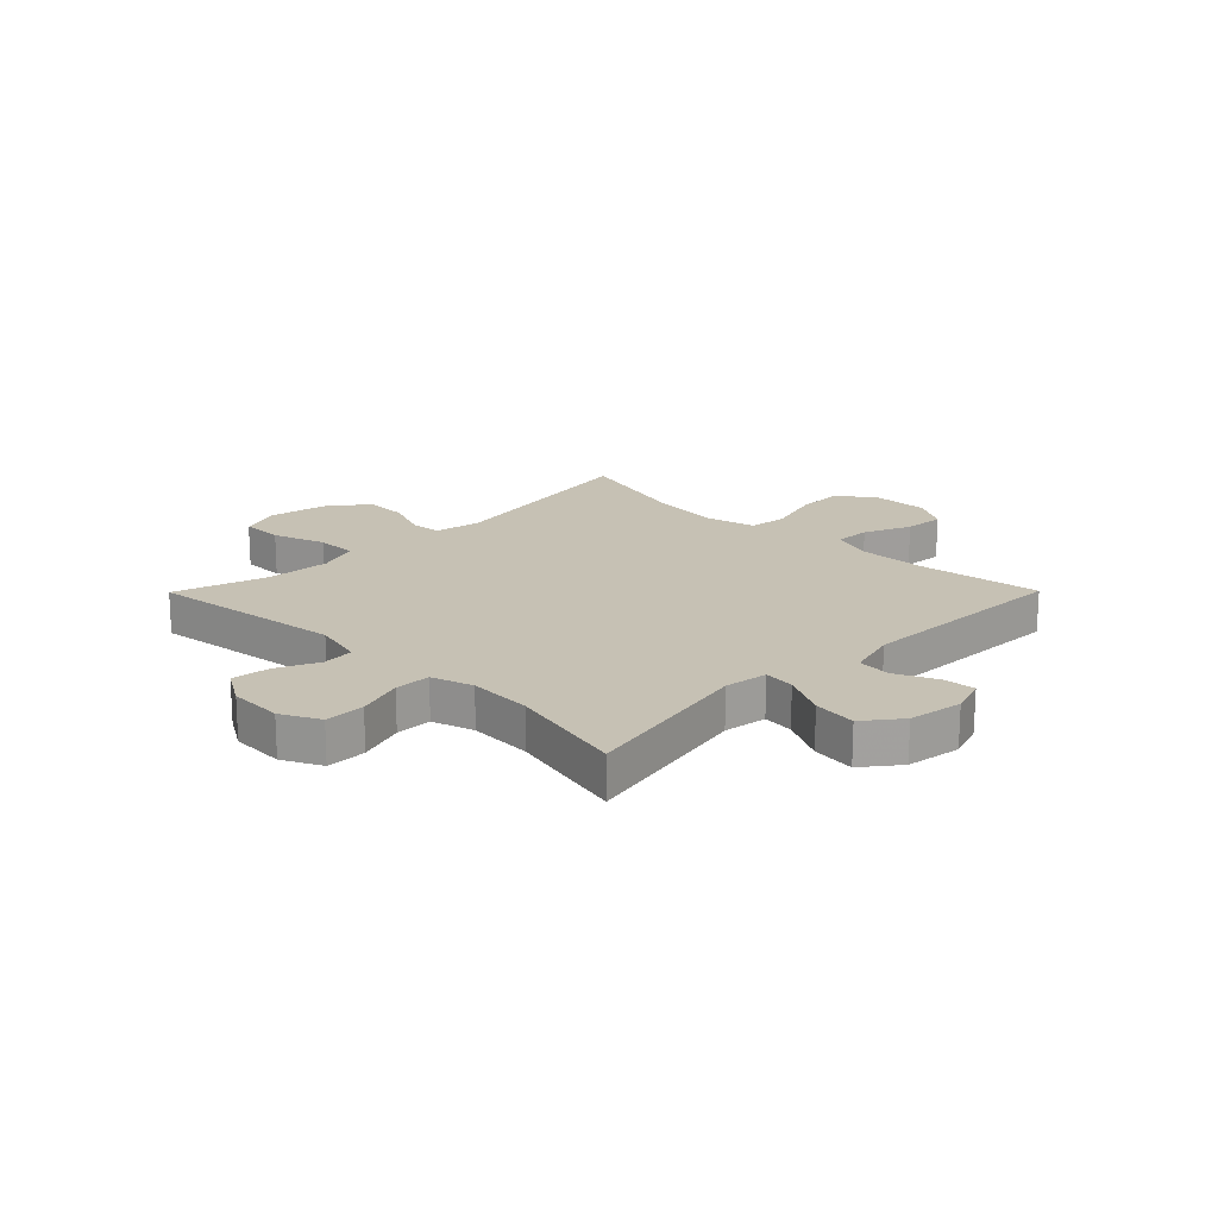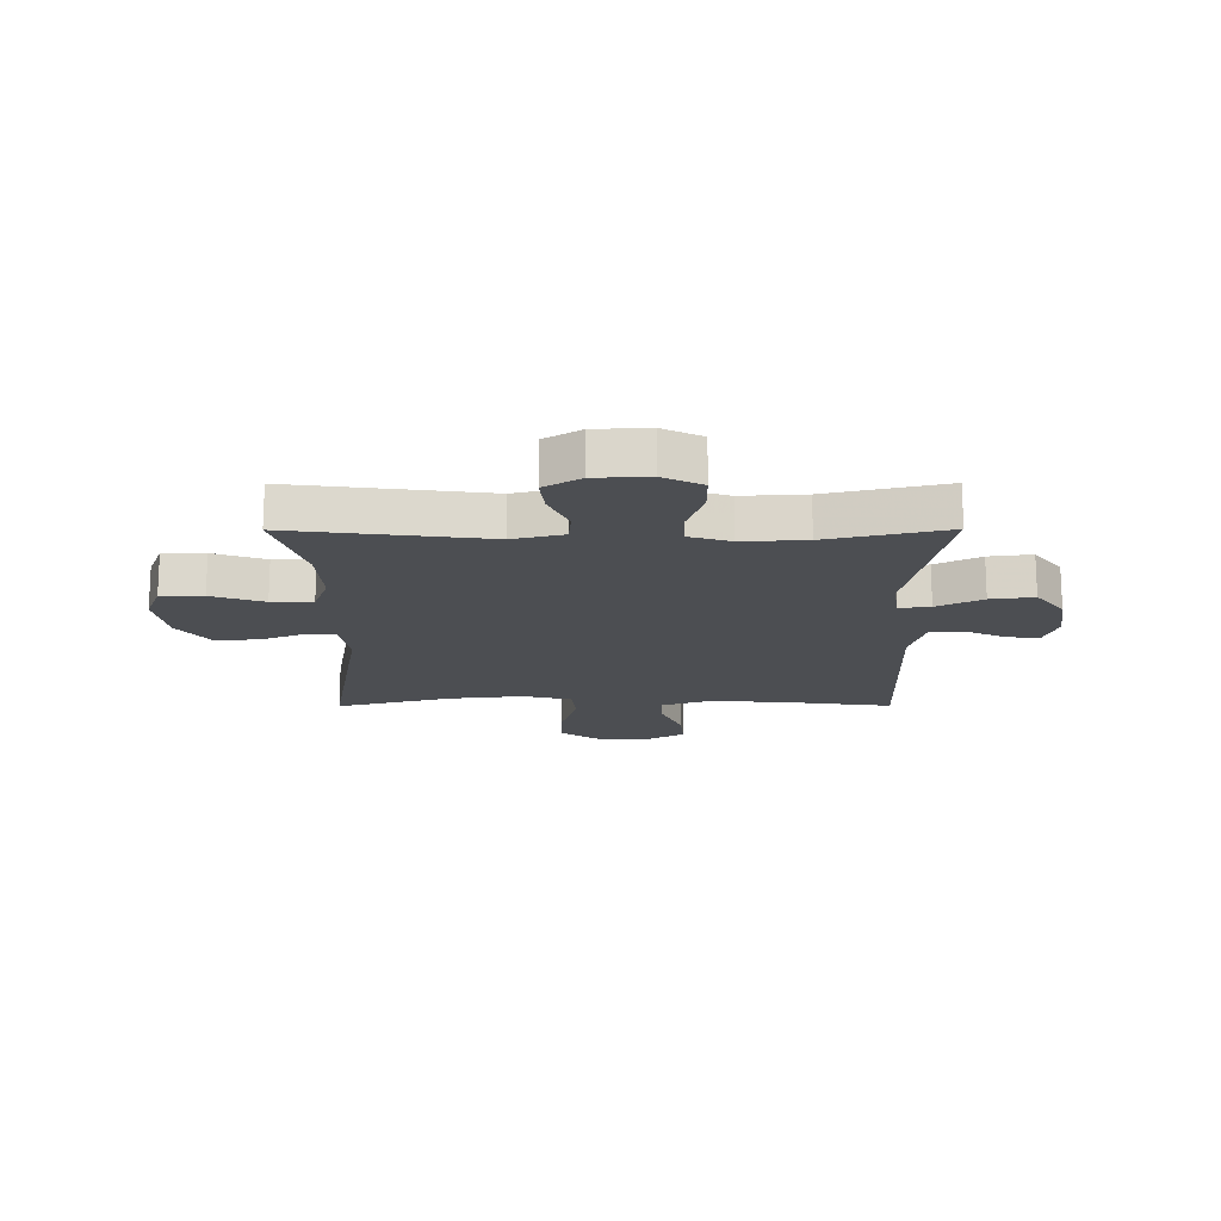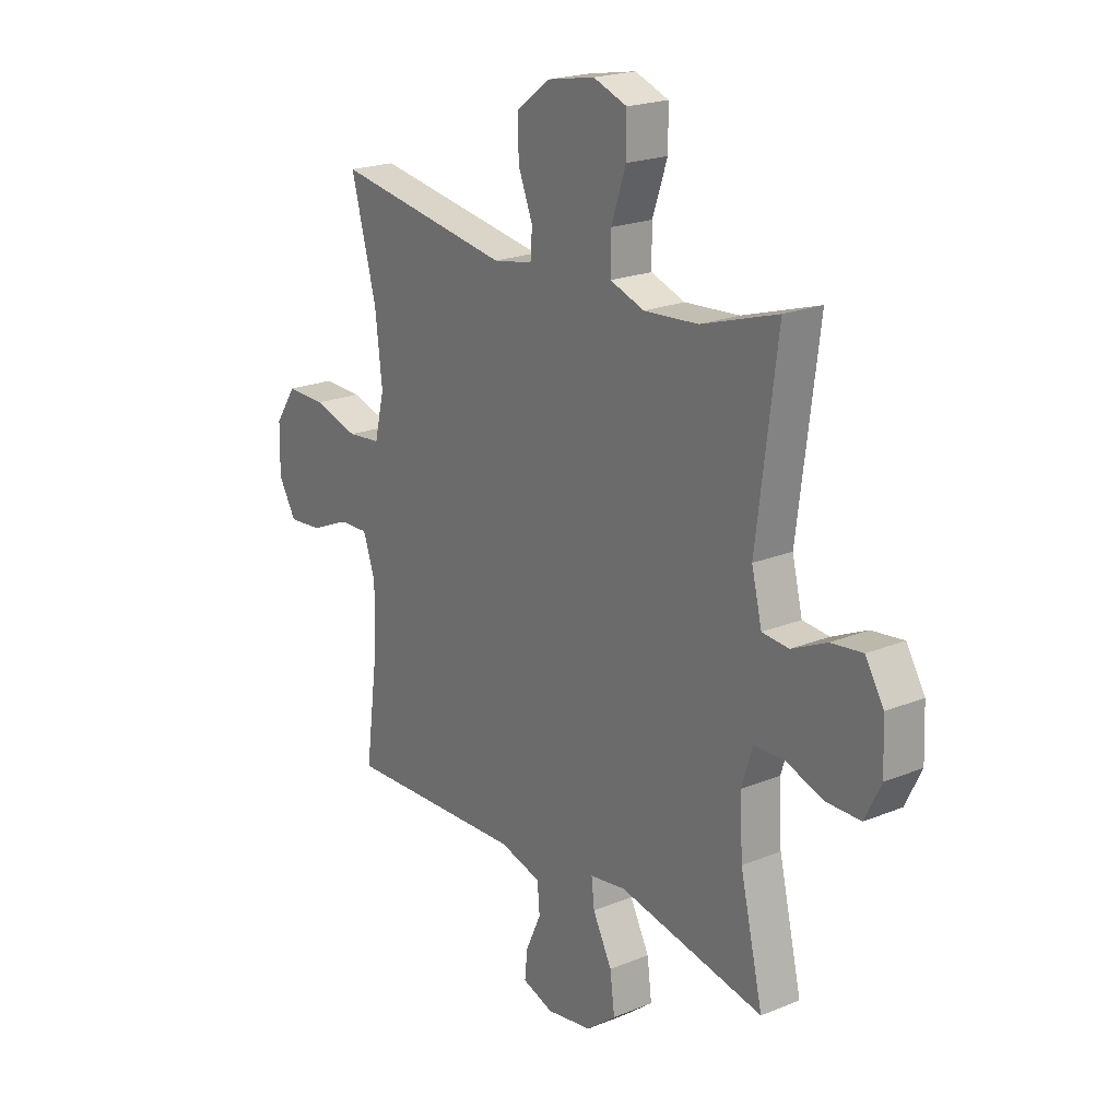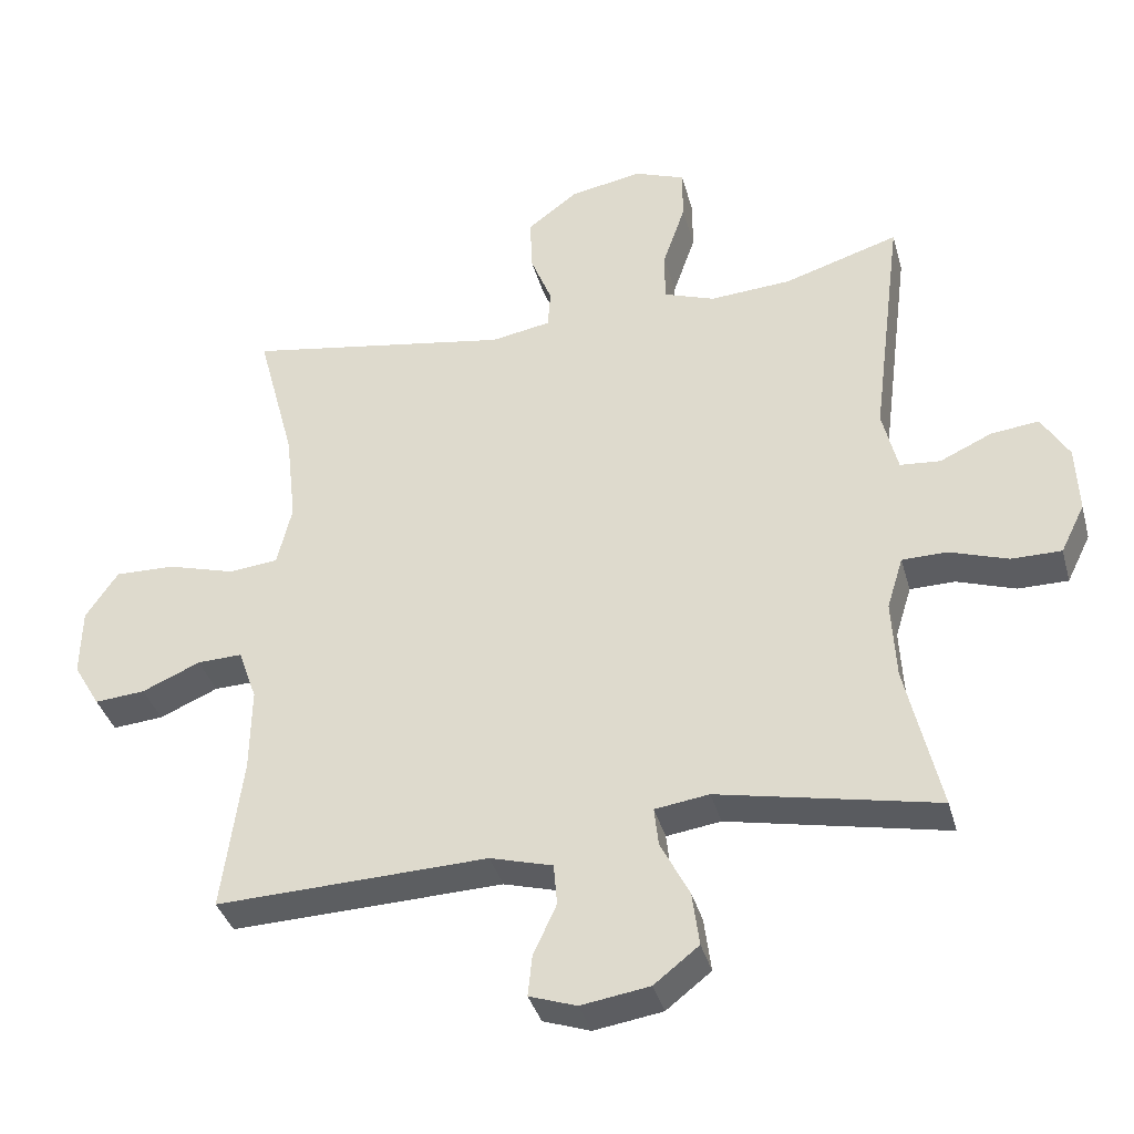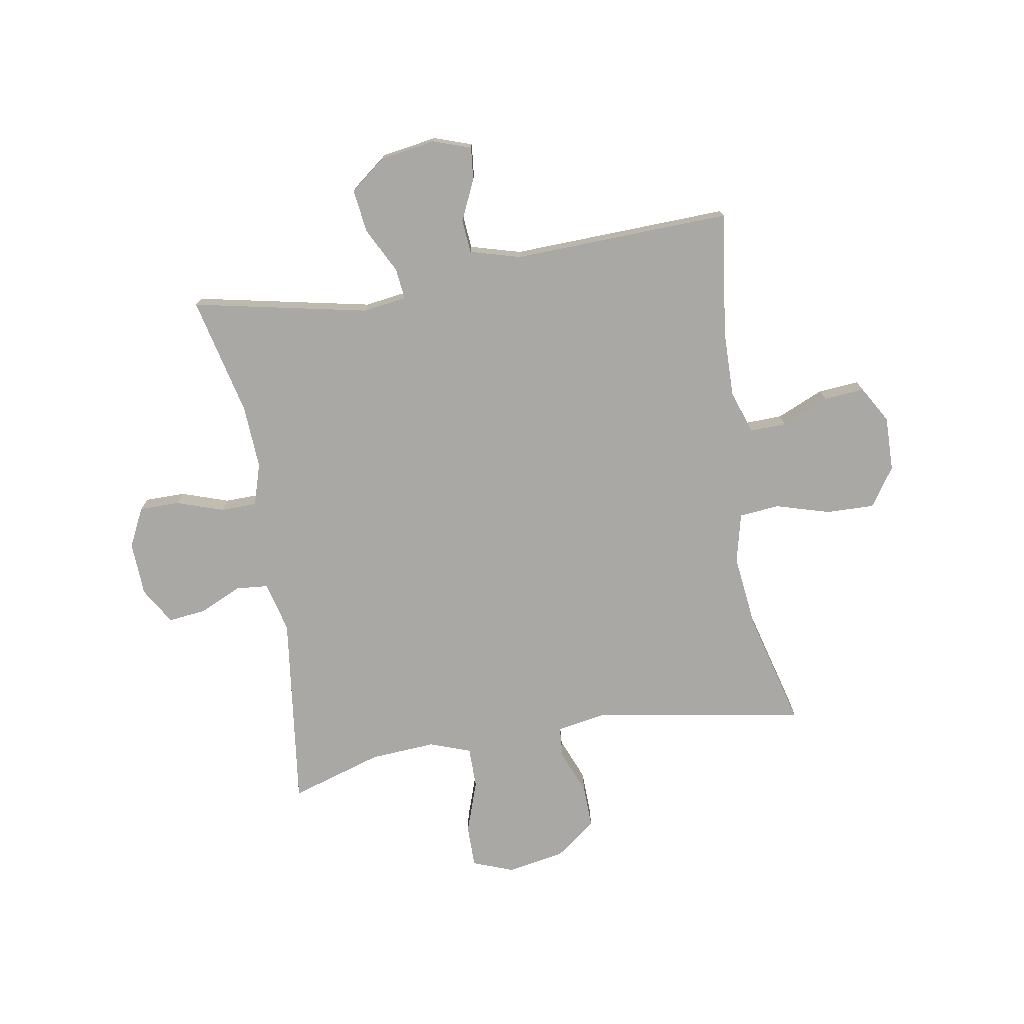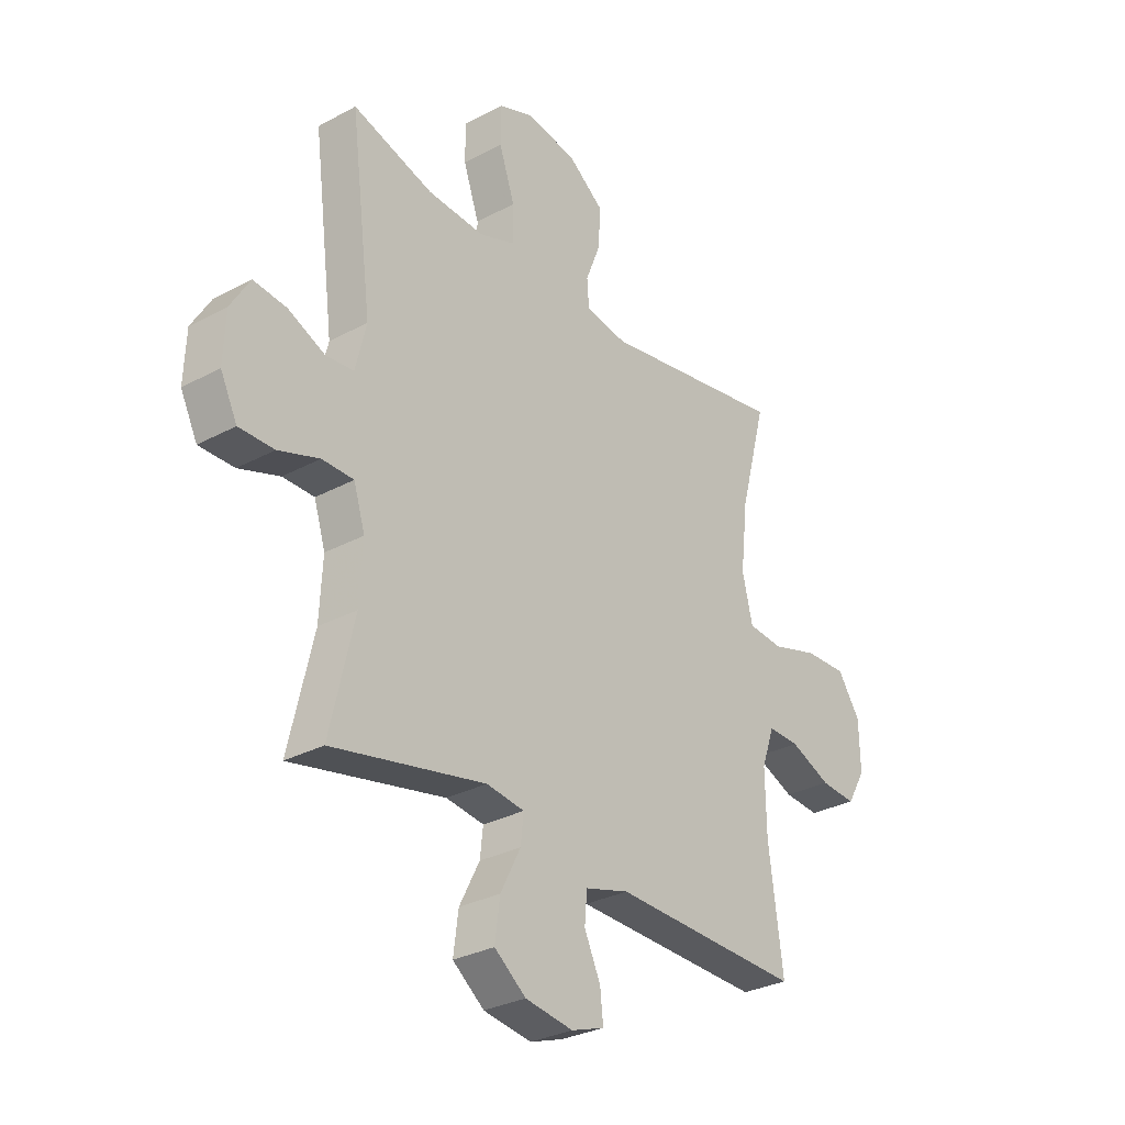
<metadata>
{"format":"obj","ext":"obj","renderer":"f3d","projection":"perspective","resolution":1024,"background":"white","views":[{"elev":18.5,"azim":134.7,"up":"+Y"},{"elev":-16.8,"azim":90.2,"up":"+Y"},{"elev":20.9,"azim":53.7,"up":"+Z"},{"elev":-37.1,"azim":14.9,"up":"+Z"},{"elev":-75.0,"azim":-170.4,"up":"+Y"},{"elev":-30.0,"azim":128.2,"up":"+Z"}]}
</metadata>
<code>
v 0.5 0.07 0.5
v 0.456 0.07 0.154
v 0.478 0.07 0.064
v 0.535 0.07 0.059
v 0.609 0.07 0.093
v 0.677 0.07 0.101
v 0.716 0.07 0.036
v 0.72 0.07 -0.06
v 0.686 0.07 -0.129
v 0.615 0.07 -0.129
v 0.532 0.07 -0.101
v 0.468 0.07 -0.102
v 0.445 0.07 -0.176
v 0.451 0.07 -0.289
v 0.5 0.07 -0.5
v 0.189 0.07 -0.436
v 0.112 0.07 -0.447
v 0.118 0.07 -0.502
v 0.159 0.07 -0.582
v 0.169 0.07 -0.659
v 0.105 0.07 -0.709
v 0.008 0.07 -0.724
v -0.059 0.07 -0.701
v -0.053 0.07 -0.643
v -0.02 0.07 -0.571
v -0.025 0.07 -0.512
v -0.114 0.07 -0.487
v -0.5 0.07 -0.5
v -0.471 0.07 -0.281
v -0.469 0.07 -0.161
v -0.495 0.07 -0.086
v -0.559 0.07 -0.088
v -0.642 0.07 -0.124
v -0.714 0.07 -0.13
v -0.752 0.07 -0.065
v -0.75 0.07 0.032
v -0.704 0.07 0.1
v -0.619 0.07 0.098
v -0.523 0.07 0.07
v -0.452 0.07 0.077
v -0.431 0.07 0.165
v -0.446 0.07 0.297
v -0.5 0.07 0.5
v -0.122 0.07 0.437
v -0.037 0.07 0.452
v -0.033 0.07 0.507
v -0.064 0.07 0.585
v -0.066 0.07 0.662
v 0.005 0.07 0.716
v 0.108 0.07 0.735
v 0.18 0.07 0.708
v 0.18 0.07 0.633
v 0.148 0.07 0.54
v 0.148 0.07 0.467
v 0.221 0.07 0.441
v 0.337 0.07 0.449
v 0.5 0 0.5
v 0.456 0 0.154
v 0.478 0 0.064
v 0.535 0 0.059
v 0.609 0 0.093
v 0.677 0 0.101
v 0.716 0 0.036
v 0.72 0 -0.06
v 0.686 0 -0.129
v 0.615 0 -0.129
v 0.532 0 -0.101
v 0.468 0 -0.102
v 0.445 0 -0.176
v 0.451 0 -0.289
v 0.5 0 -0.5
v 0.189 0 -0.436
v 0.112 0 -0.447
v 0.118 0 -0.502
v 0.159 0 -0.582
v 0.169 0 -0.659
v 0.105 0 -0.709
v 0.008 0 -0.724
v -0.059 0 -0.701
v -0.053 0 -0.643
v -0.02 0 -0.571
v -0.025 0 -0.512
v -0.114 0 -0.487
v -0.5 0 -0.5
v -0.471 0 -0.281
v -0.469 0 -0.161
v -0.495 0 -0.086
v -0.559 0 -0.088
v -0.642 0 -0.124
v -0.714 0 -0.13
v -0.752 0 -0.065
v -0.75 0 0.032
v -0.704 0 0.1
v -0.619 0 0.098
v -0.523 0 0.07
v -0.452 0 0.077
v -0.431 0 0.165
v -0.446 0 0.297
v -0.5 0 0.5
v -0.122 0 0.437
v -0.037 0 0.452
v -0.033 0 0.507
v -0.064 0 0.585
v -0.066 0 0.662
v 0.005 0 0.716
v 0.108 0 0.735
v 0.18 0 0.708
v 0.18 0 0.633
v 0.148 0 0.54
v 0.148 0 0.467
v 0.221 0 0.441
v 0.337 0 0.449
f 51 52 53
f 50 51 53
f 49 50 53
f 48 49 53
f 47 48 53
f 46 47 53
f 45 46 53 54
f 44 45 54 55
f 42 43 44
f 41 42 44 55
f 37 38 39
f 36 37 39
f 35 36 39
f 34 35 39
f 33 34 39
f 32 33 39
f 31 32 39 40
f 30 31 40
f 41 55 56
f 40 41 56
f 30 40 56
f 29 30 56
f 23 24 25
f 22 23 25
f 21 22 25
f 20 21 25
f 19 20 25
f 18 19 25
f 17 18 25 26
f 14 15 16
f 13 14 16 17
f 17 26 27
f 13 17 27
f 12 13 27
f 9 10 11
f 8 9 11
f 7 8 11
f 6 7 11
f 5 6 11
f 4 5 11
f 3 4 11 12
f 56 1 2
f 29 56 2
f 28 29 2
f 27 28 2
f 2 3 12 27
f 109 108 107
f 109 107 106
f 109 106 105
f 109 105 104
f 109 104 103
f 109 103 102
f 110 109 102 101
f 111 110 101 100
f 100 99 98
f 111 100 98 97
f 95 94 93
f 95 93 92
f 95 92 91
f 95 91 90
f 95 90 89
f 95 89 88
f 96 95 88 87
f 96 87 86
f 112 111 97
f 112 97 96
f 112 96 86
f 112 86 85
f 81 80 79
f 81 79 78
f 81 78 77
f 81 77 76
f 81 76 75
f 81 75 74
f 82 81 74 73
f 72 71 70
f 73 72 70 69
f 83 82 73
f 83 73 69
f 83 69 68
f 67 66 65
f 67 65 64
f 67 64 63
f 67 63 62
f 67 62 61
f 67 61 60
f 68 67 60 59
f 58 57 112
f 58 112 85
f 58 85 84
f 58 84 83
f 83 68 59 58
f 1 57 58 2
f 2 58 59 3
f 3 59 60 4
f 4 60 61 5
f 5 61 62 6
f 6 62 63 7
f 7 63 64 8
f 8 64 65 9
f 9 65 66 10
f 10 66 67 11
f 11 67 68 12
f 12 68 69 13
f 13 69 70 14
f 14 70 71 15
f 15 71 72 16
f 16 72 73 17
f 17 73 74 18
f 18 74 75 19
f 19 75 76 20
f 20 76 77 21
f 21 77 78 22
f 22 78 79 23
f 23 79 80 24
f 24 80 81 25
f 25 81 82 26
f 26 82 83 27
f 27 83 84 28
f 28 84 85 29
f 29 85 86 30
f 30 86 87 31
f 31 87 88 32
f 32 88 89 33
f 33 89 90 34
f 34 90 91 35
f 35 91 92 36
f 36 92 93 37
f 37 93 94 38
f 38 94 95 39
f 39 95 96 40
f 40 96 97 41
f 41 97 98 42
f 42 98 99 43
f 43 99 100 44
f 44 100 101 45
f 45 101 102 46
f 46 102 103 47
f 47 103 104 48
f 48 104 105 49
f 49 105 106 50
f 50 106 107 51
f 51 107 108 52
f 52 108 109 53
f 53 109 110 54
f 54 110 111 55
f 55 111 112 56
f 56 112 57 1

</code>
